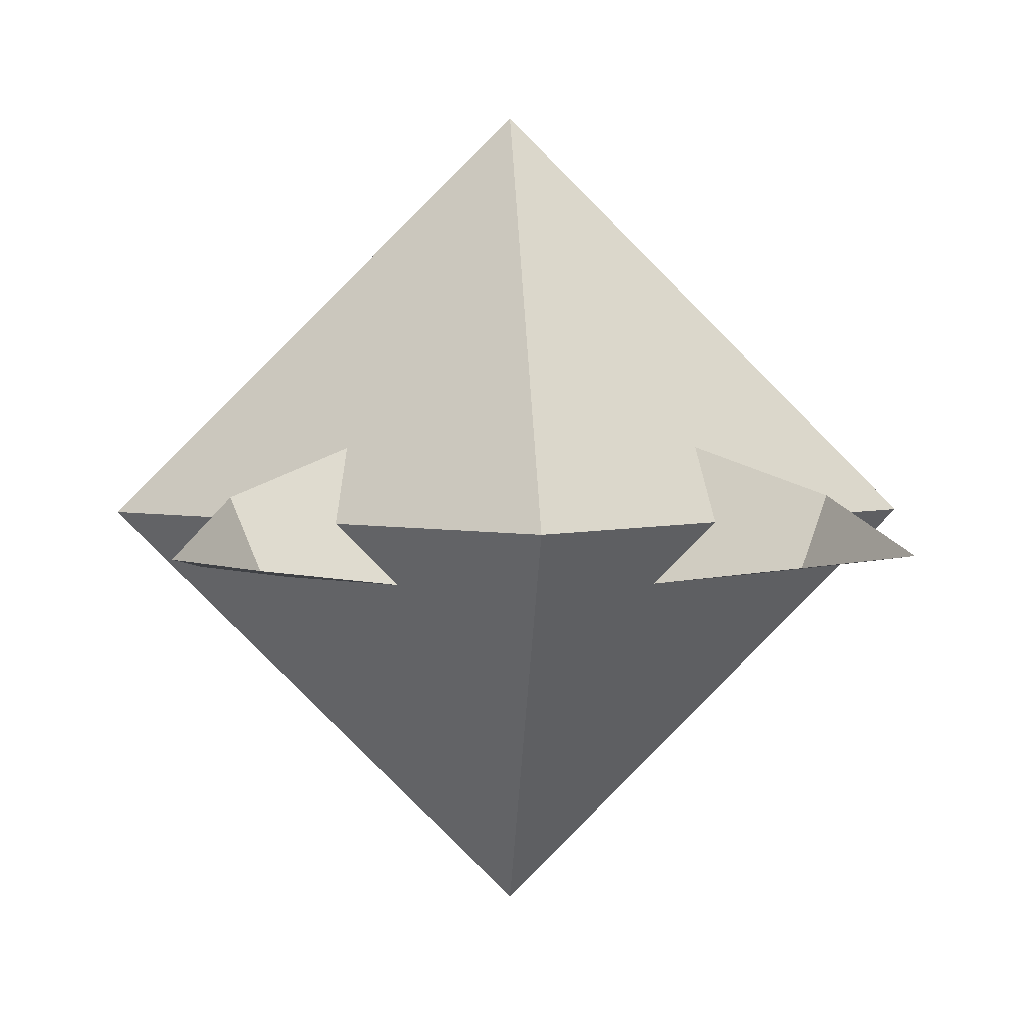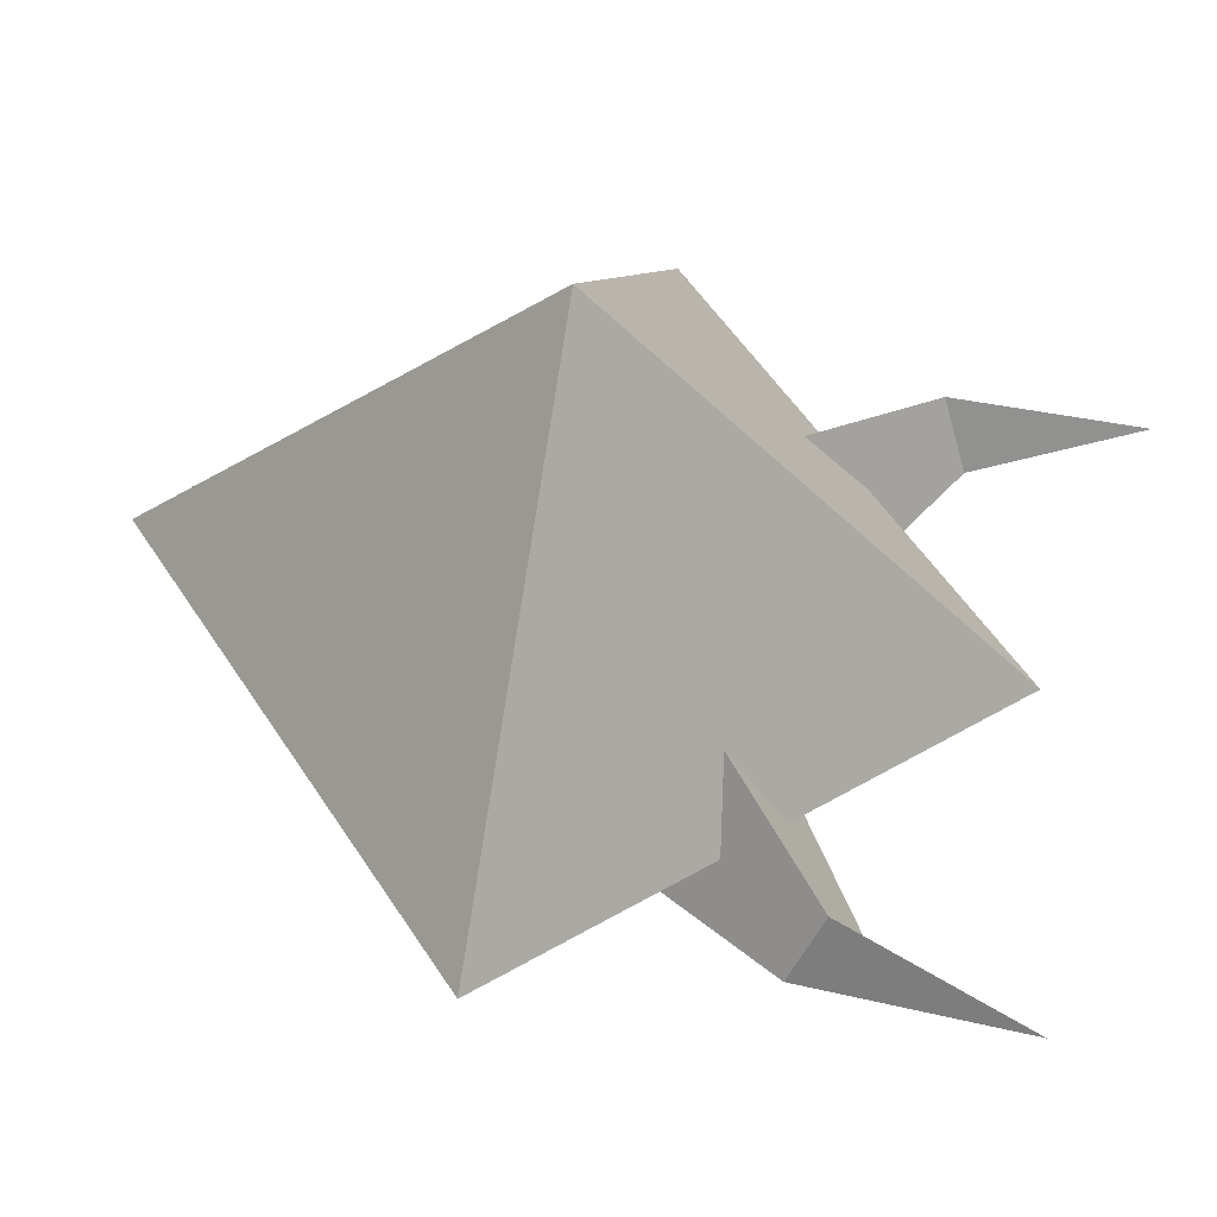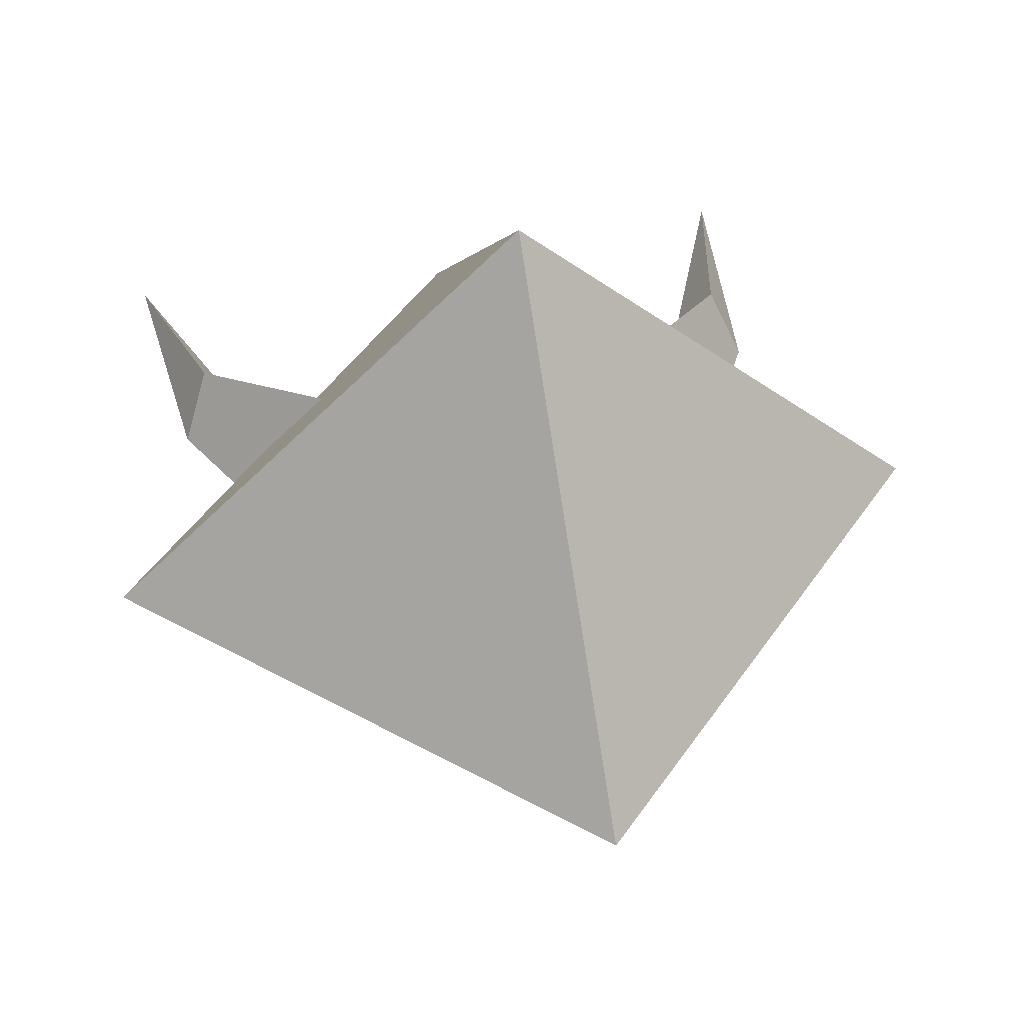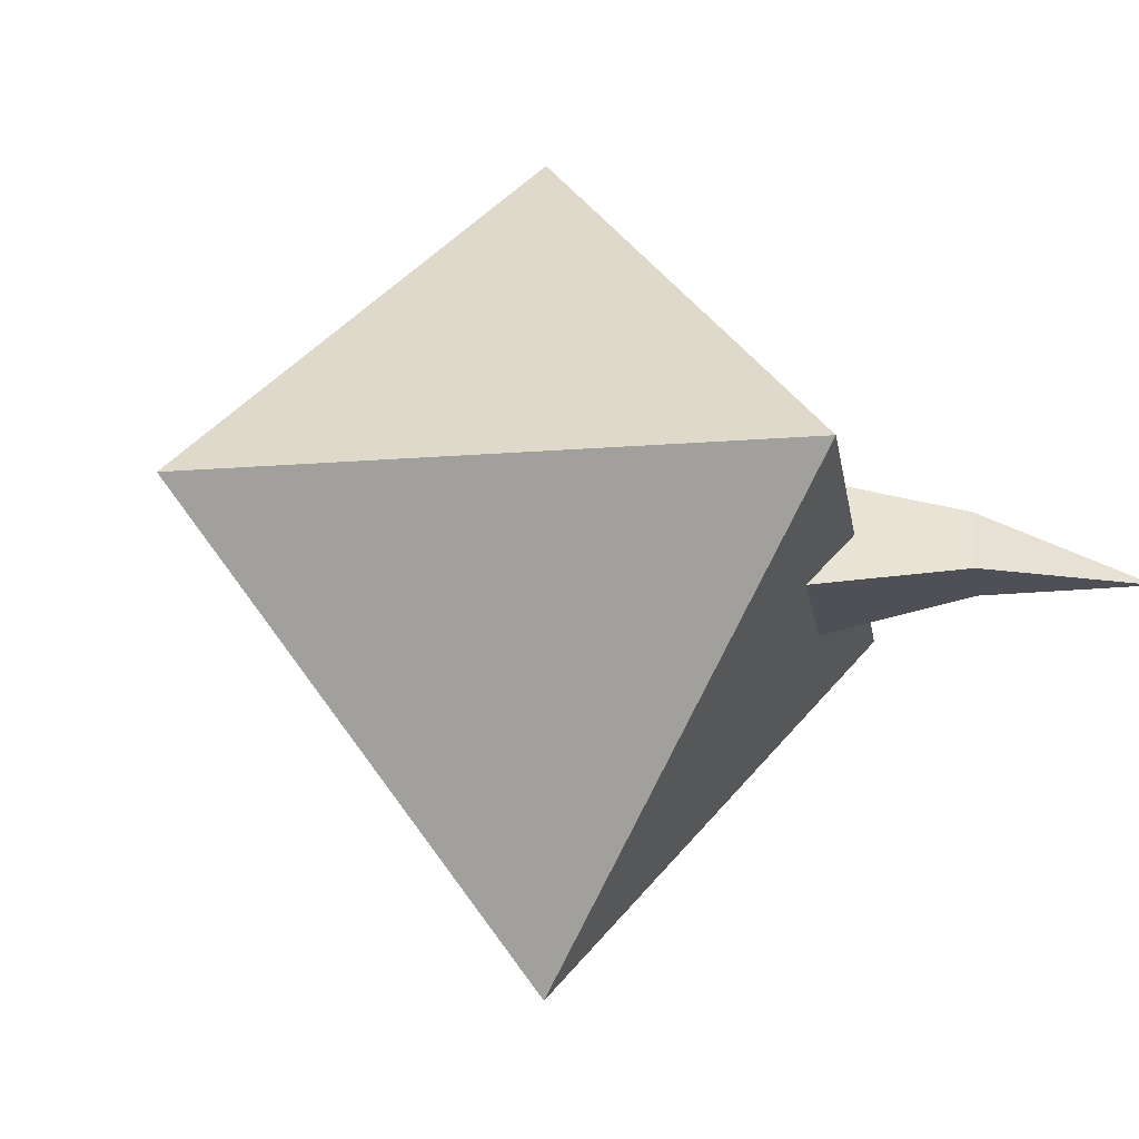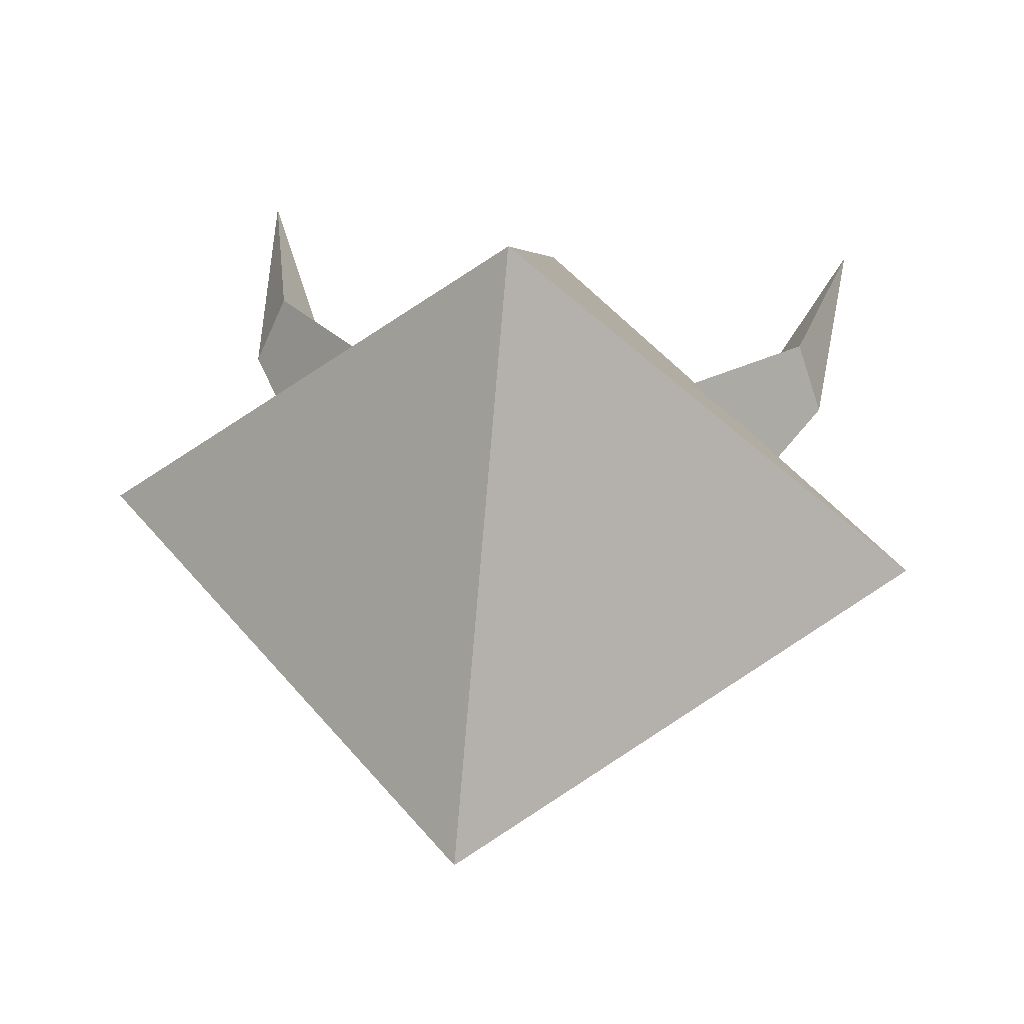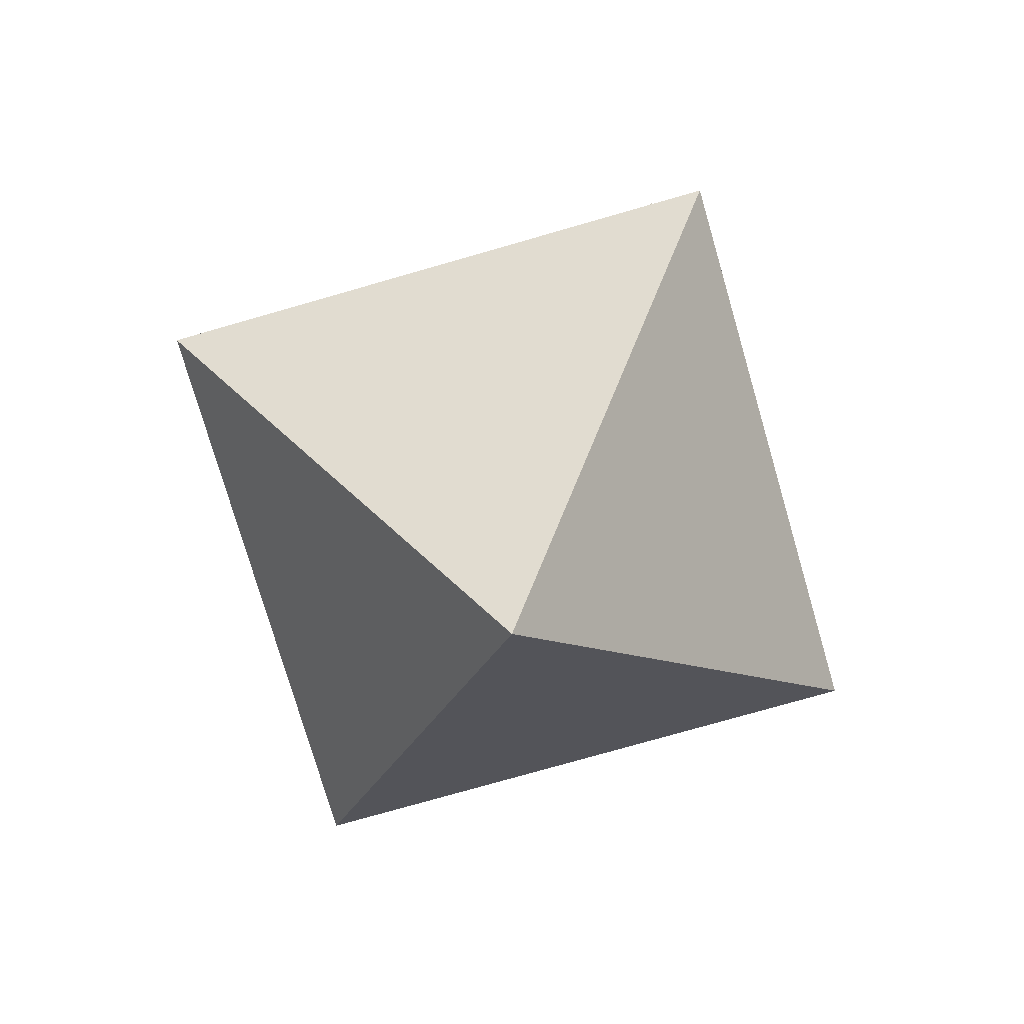
<metadata>
{"format":"obj","ext":"obj","renderer":"f3d","projection":"perspective","resolution":1024,"background":"white","views":[{"elev":3.1,"azim":176.0,"up":"+Z"},{"elev":53.0,"azim":103.2,"up":"+Z"},{"elev":46.8,"azim":-12.8,"up":"+Z"},{"elev":-18.7,"azim":53.6,"up":"+Z"},{"elev":49.6,"azim":7.1,"up":"+Z"},{"elev":-74.9,"azim":61.1,"up":"+Y"}]}
</metadata>
<code>
o Solid
v 0 0 1
v 0 0 -1
v 1 0 0
v -1 0 0
v 0 1 0
v 0 -1 0
f 5 1 3
f 5 3 2
f 5 2 4
f 5 4 1
f 6 3 1
f 6 2 3
f 6 4 2
f 6 1 4
o Solid.001
v 0.7995 1.138 -0.04085
v 0.4065 0.3915 0.1792
v 0.5447 0.2533 -0.1509
v 0.2683 0.5297 -0.1509
v 0.6223 0.7454 -0.09586
v 0.4453 0.6375 -0.1234
v 0.6914 0.6763 0.06915
v 0.7604 0.6073 -0.09586
f 8 14 13
f 14 10 12
f 13 10 8
f 8 10 9
f 11 13 7
f 14 11 7
f 7 13 14
f 8 9 14
f 14 9 10
f 13 12 10
f 11 12 13
f 14 12 11
o Solid.002
v -0.8015 1.137 -0.04085
v -0.4085 0.3901 0.1792
v -0.2703 0.5283 -0.1509
v -0.5467 0.2519 -0.1509
v -0.6243 0.7441 -0.09586
v -0.7625 0.6059 -0.09586
v -0.6934 0.675 0.06915
v -0.4473 0.6362 -0.1234
f 21 17 22
f 20 17 18
f 20 16 21
f 16 18 17
f 15 20 21
f 19 20 15
f 21 19 15
f 21 16 17
f 20 22 17
f 20 18 16
f 19 22 20
f 21 22 19

</code>
